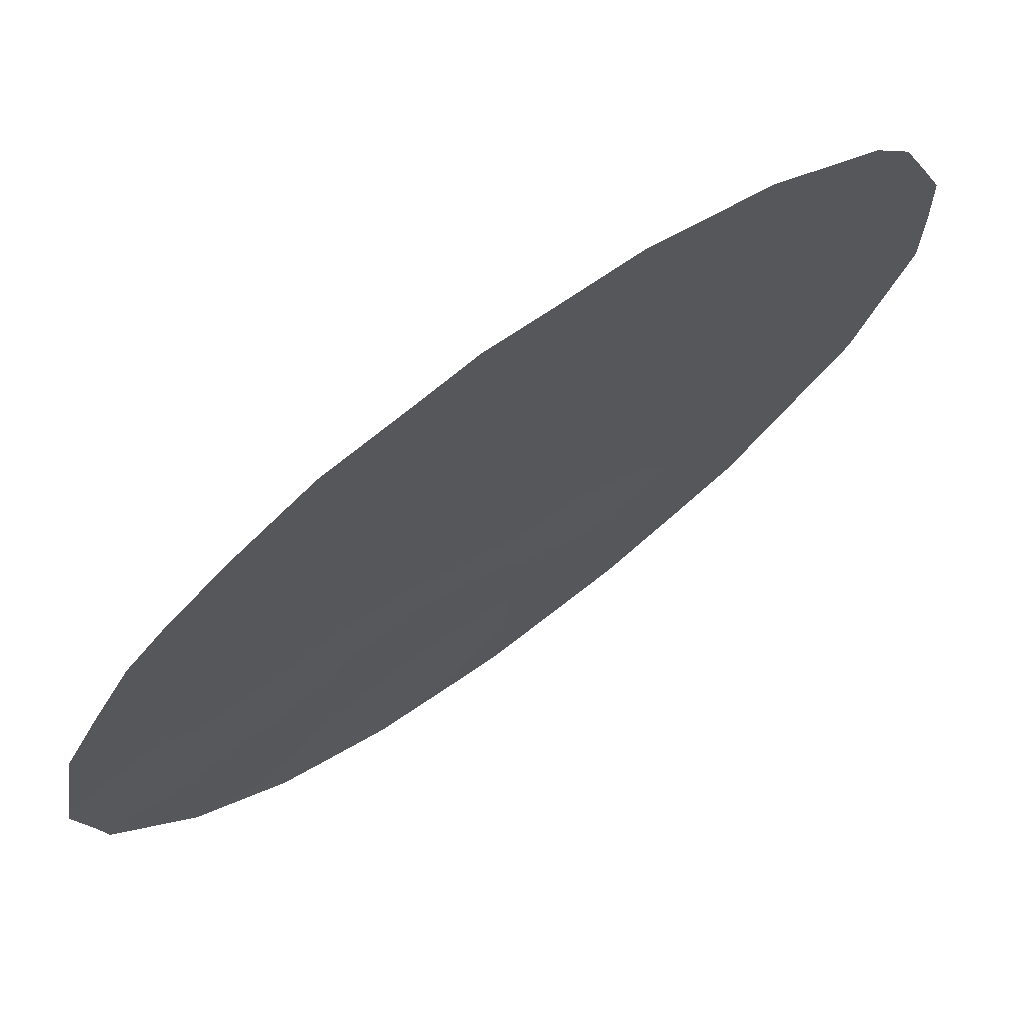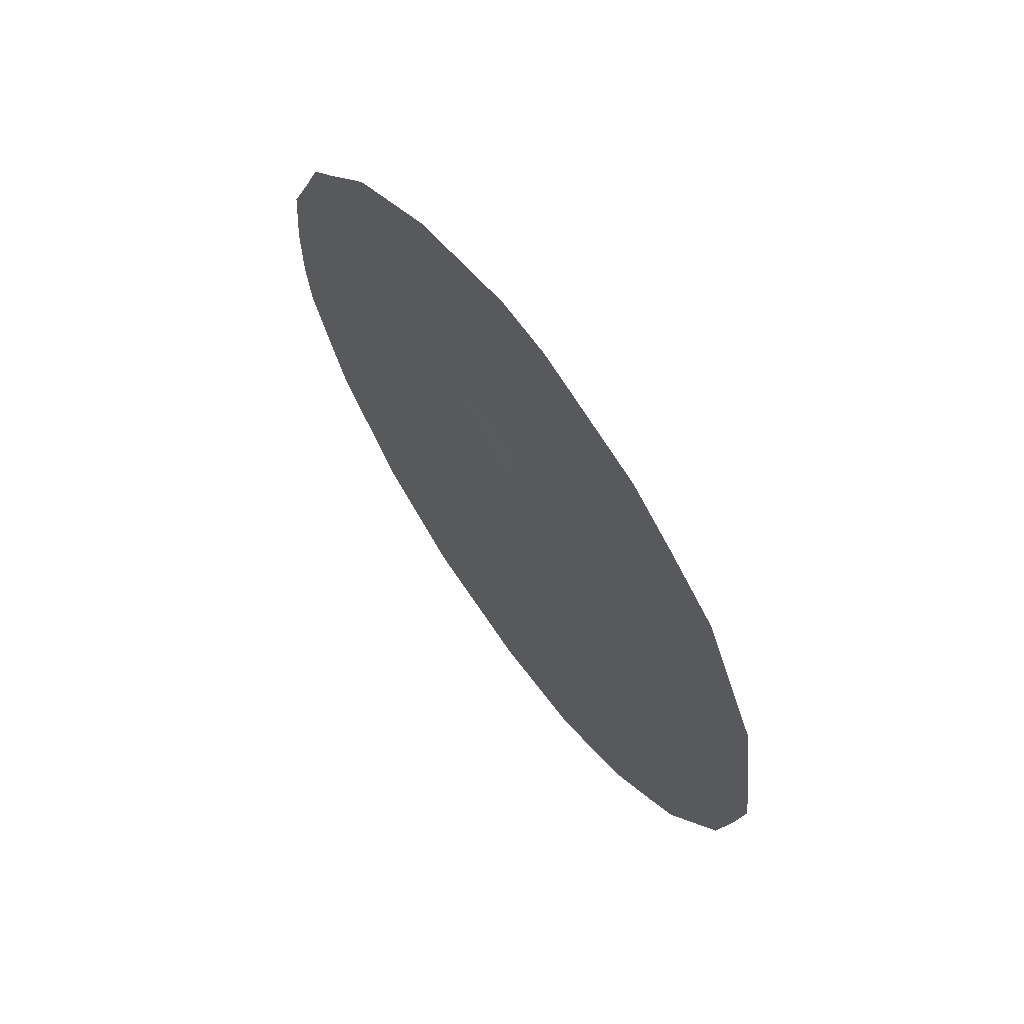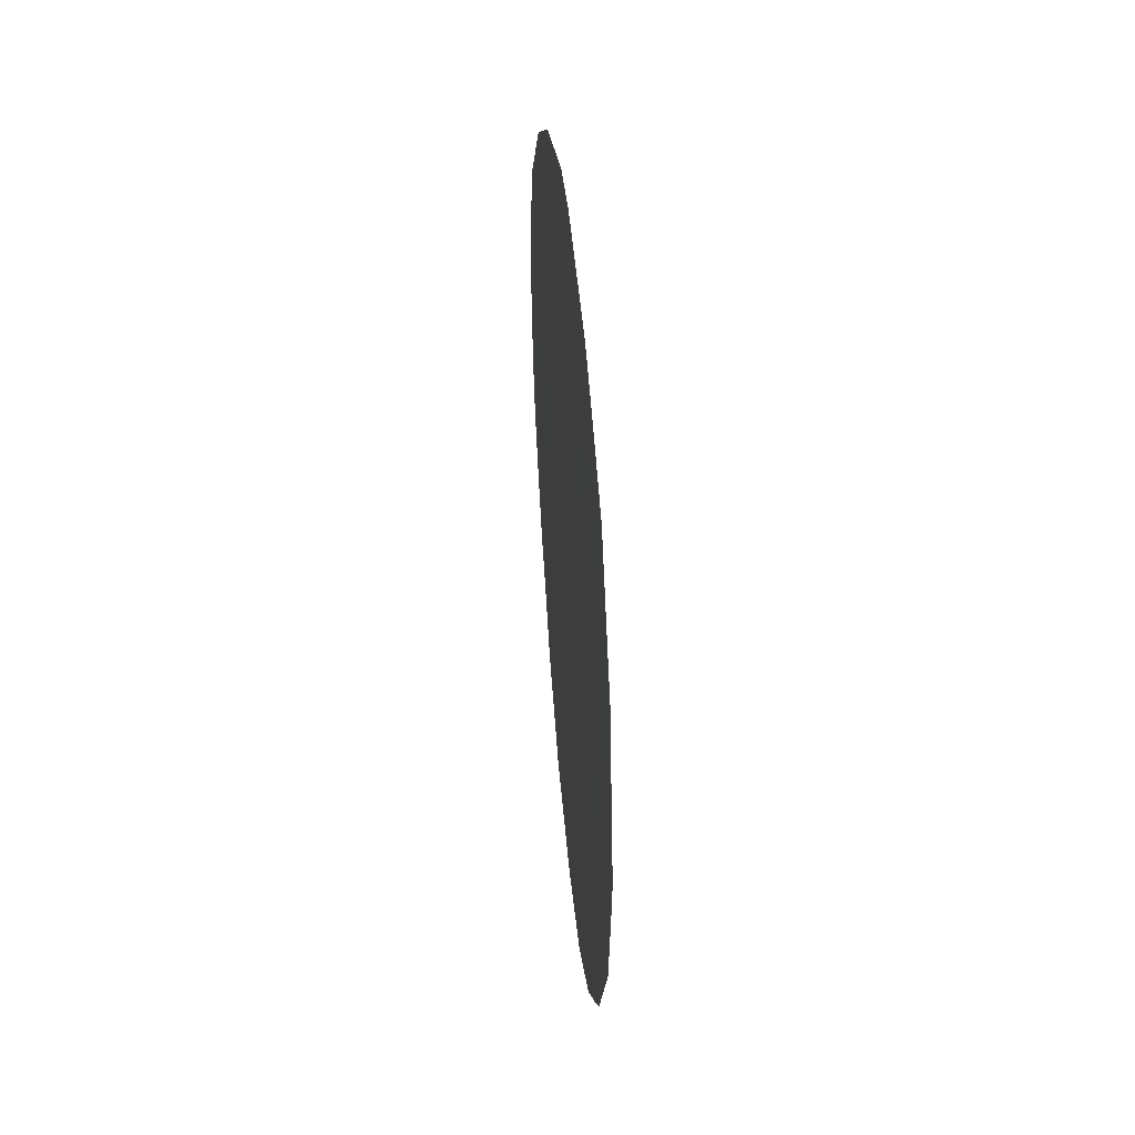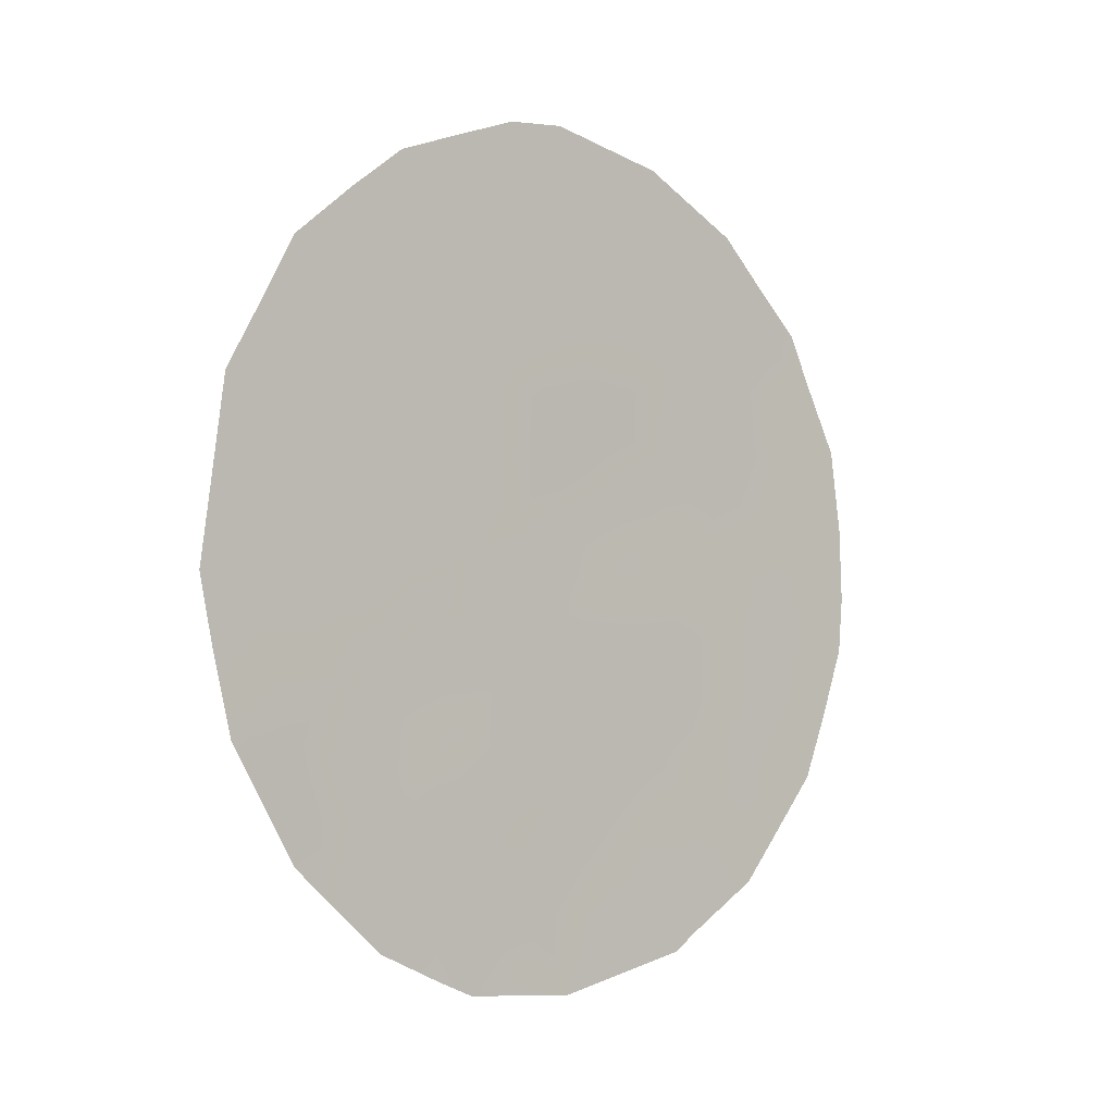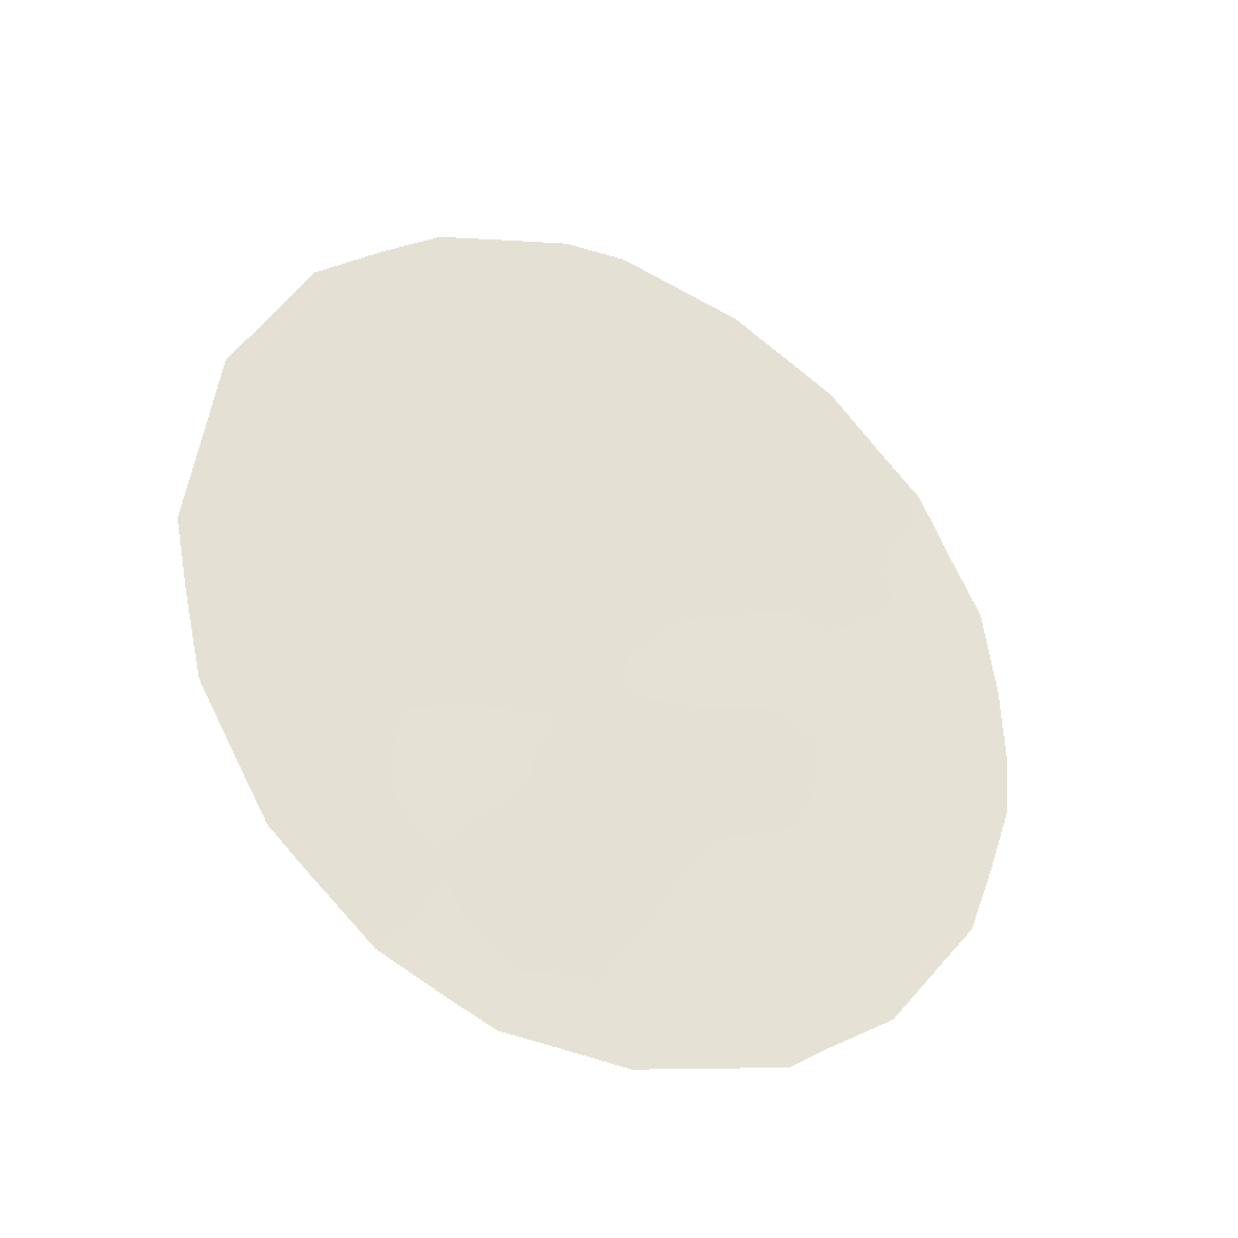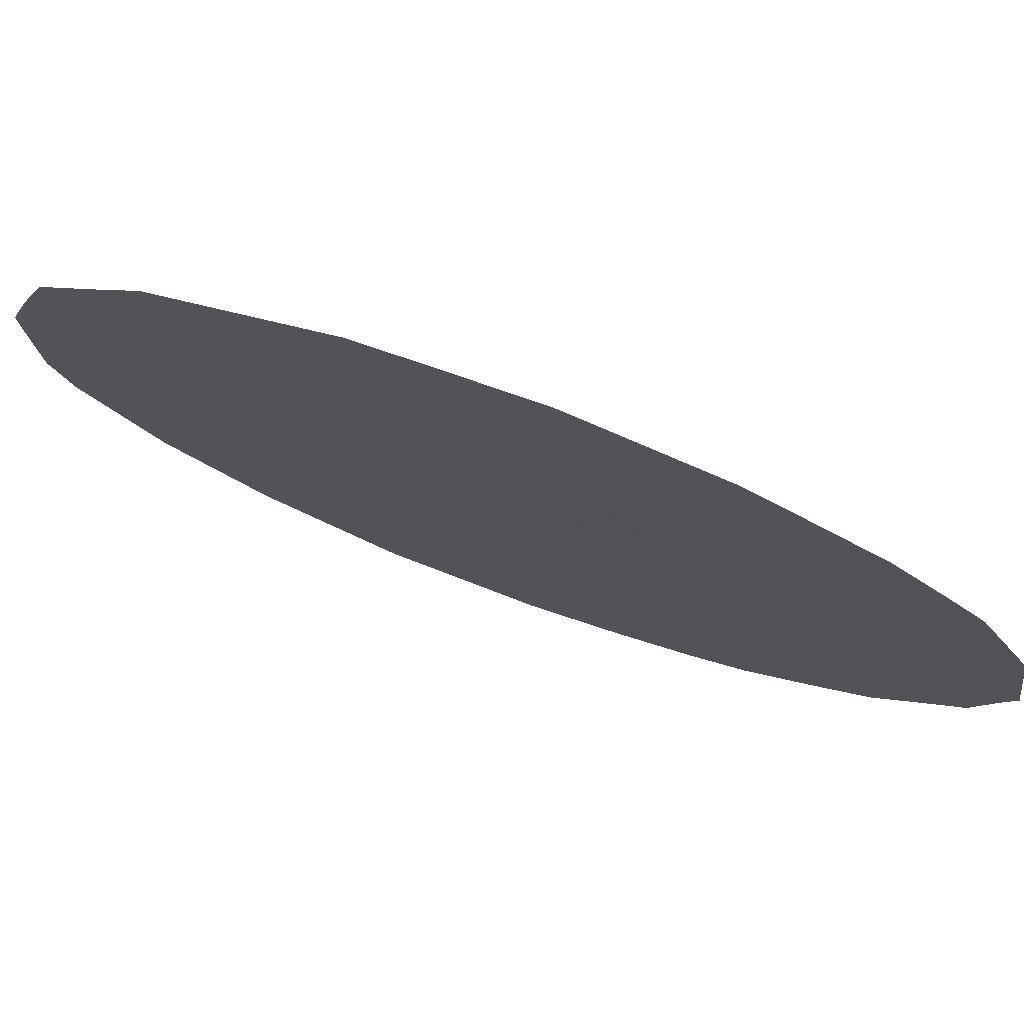
<metadata>
{"format":"obj","ext":"obj","renderer":"f3d","projection":"perspective","resolution":1024,"background":"white","views":[{"elev":-52.0,"azim":-38.2,"up":"+Y"},{"elev":64.7,"azim":102.1,"up":"+Z"},{"elev":38.3,"azim":132.8,"up":"+Z"},{"elev":-2.1,"azim":-171.6,"up":"+Z"},{"elev":-33.8,"azim":-158.3,"up":"+Z"},{"elev":33.4,"azim":118.9,"up":"+Y"}]}
</metadata>
<code>
v -49.08 45.67 27.31
v -49.63 45.17 18
v -51.04 43.5 24.34
v -49.57 45.16 25.1
v -49.95 44.74 23.07
v -48.85 46.01 21.82
v -47.8 47.18 20.61
v -46.88 48.2 19.34
v -46.52 48.6 21.5
v -50.16 44.57 21.16
v -50.45 44.25 19.25
v -48.32 46.64 16.85
v -51.3 43.24 22.27
v -51.02 43.63 18.46
v -51.33 43.27 20.27
v -50.6 43.96 26.33
v -48.18 46.8 18.74
v -52.01 42.38 25.49
v -47.26 47.79 17.64
v -49.11 45.73 19.99
v -48.03 46.89 25.56
v -52.44 41.95 23.37
v -47.12 47.91 23.65
v -48.55 46.33 23.63
v -52.3 42.22 19.18
v -48.21 46.76 16.11
v -47.82 47.19 16.37
v -52.22 42.33 18.18
v -52.59 41.9 18.86
v -45.88 49.29 25.28
v -48.65 46.13 28.28
v -49.24 45.47 28.34
v -46.61 48.52 17.58
v -46.28 48.9 18.05
v -52.01 42.37 26.25
v -51.45 42.98 27.1
v -47.39 47.57 27.63
v -46.24 48.88 26.27
v -47.2 47.87 16.8
v -49.34 45.52 15.97
v -49.91 44.9 16.14
v -50.43 44.12 27.93
v -45.44 49.82 20.91
v -50.74 43.98 16.4
v -49.88 44.74 28.12
v -53.12 41.24 21.62
v -52.97 41.35 23.93
v -52.38 41.96 25.71
v -45.64 49.61 19.71
v -45.32 49.95 21.86
v -51.05 43.63 16.71
v -51.74 42.86 17.33
v -53.07 41.31 20.81
v -45.55 49.66 24.42
v -46.84 48.22 24.68
v -47.27 47.74 25.65
v -47.54 47.44 24.64
v -49.61 45.17 20.59
v -50.24 44.48 20.25
v -49.75 45.03 19.68
v -49.89 44.88 18.84
v -49.3 45.52 19.05
v -48.31 46.61 21.22
v -47.66 47.33 21.56
v -48.19 46.75 22.15
v -47.16 47.89 20.96
v -47.1 47.96 21.84
v -47.51 47.5 22.64
v -47.83 47.13 23.68
v -48.13 46.8 22.98
v -50.09 44.56 25.77
v -49.32 45.42 26.16
v -49.86 44.79 26.78
v -51.19 43.44 19.36
v -51.84 42.71 19.68
v -49.39 45.38 22.44
v -50.07 44.63 22.1
v -49.51 45.28 21.5
v -50.63 43.98 22.7
v -50.72 43.91 21.71
v -48.3 46.6 24.56
v -48.36 46.59 17.71
v -48.85 46.04 18.36
v -49.02 45.85 17.17
v -50.79 43.87 19.96
v -47.74 47.2 26.57
v -48.54 46.3 26.42
v -48.64 46.27 19.37
v -50.77 43.89 20.76
v -47.32 47.71 19.98
v -46.68 48.42 20.34
v -48.8 46.12 16.44
v -48.99 45.91 16.02
v -51.88 42.58 22.83
v -52.53 41.87 22.26
v -51.96 42.52 21.75
v -47.69 47.32 18.15
v -48.72 46.14 22.73
v -47.06 48.01 18.41
v -46.51 48.63 18.65
v -48.45 46.45 20.3
v -47.98 47 19.68
v -47.52 47.52 19.05
v -51.2 43.34 23.31
v -50.5 44.12 23.72
v -48.97 45.88 20.91
v -51.32 43.16 25.88
v -51.07 43.42 26.73
v -51.62 42.8 26.29
v -46.99 48.03 26.53
v -46.85 48.19 27.01
v -47.76 47.24 17.24
v -49.75 45.06 16.94
v -50.36 44.38 17.38
v -50.38 44.37 16.71
v -51.35 43.22 21.25
v -51.57 42.89 24.92
v -50.83 43.72 25.36
v -49.25 45.53 23.39
v -49.05 45.75 24.36
v -49.78 44.92 24.07
v -50.43 44.13 27.18
v -50.94 43.55 27.52
v -45.83 49.37 21.69
v -45.73 49.48 22.62
v -46.21 48.94 22.61
v -48.81 46.01 25.37
v -50.37 44.35 18.23
v -49.78 44.86 27.64
v -50.32 44.32 24.74
v -51.76 42.71 23.89
v -53.09 41.25 22.69
v -52.27 42.12 24.44
v -52.61 41.72 24.96
v -48.24 46.61 27.39
v -48.06 46.81 27.98
v -51.96 42.56 20.7
v -46.04 49.15 20.66
v -45.96 49.25 18.86
v -46.51 48.6 23.65
v -46.79 48.29 22.62
v -51 43.67 17.59
v -51.51 43.11 17.99
v -51.68 42.91 18.74
v -52.47 42 20.16
v -52.84 41.6 19.8
v -46.21 48.92 24.6
v -45.44 49.8 23.17
v -46.27 48.9 19.63
v -46.57 48.52 25.58
v -52.55 41.89 21.19
v -45.95 49.23 23.57
f 55 56 57
f 58 59 60
f 61 62 60
f 63 64 65
f 66 67 64
f 68 69 70
f 12 26 27
f 25 29 28
f 71 72 73
f 150 30 38
f 74 75 144
f 76 77 78
f 79 80 77
f 57 81 69
f 74 11 85
f 86 135 87
f 88 62 83
f 89 85 59
f 1 31 32
f 90 91 66
f 94 95 96
f 82 112 97
f 98 65 70
f 8 99 100
f 101 88 102
f 103 90 102
f 104 79 105
f 106 78 58
f 107 108 109
f 35 18 109
f 99 103 97
f 110 38 111
f 19 112 39
f 80 116 89
f 117 118 107
f 119 120 121
f 122 123 108
f 124 43 50
f 124 125 126
f 81 127 120
f 61 11 128
f 121 130 105
f 106 101 63
f 131 94 104
f 133 131 117
f 22 47 132
f 73 129 122
f 127 87 72
f 135 37 136
f 96 137 116
f 98 119 76
f 18 48 134
f 48 18 35
f 100 139 149
f 56 110 86
f 140 141 126
f 130 71 118
f 124 9 138
f 151 46 53
f 137 145 75
f 19 39 33
f 115 51 44
f 115 114 51
f 14 144 143
f 145 53 146
f 55 140 147
f 152 125 148
f 68 67 141
f 23 55 57
f 57 56 21
f 20 58 60
f 58 10 59
f 60 59 11
f 11 61 60
f 61 2 62
f 60 62 20
f 6 63 65
f 63 7 64
f 65 64 68
f 7 66 64
f 66 9 67
f 64 67 68
f 68 23 69
f 70 69 24
f 16 71 73
f 71 4 72
f 73 72 1
f 14 74 144
f 74 15 75
f 144 75 25
f 6 76 78
f 76 5 77
f 78 77 10
f 5 79 77
f 79 13 80
f 77 80 10
f 23 57 69
f 57 21 81
f 69 81 24
f 82 17 83
f 84 83 2
f 15 74 85
f 74 14 11
f 21 86 87
f 86 37 135
f 87 135 1
f 17 88 83
f 88 20 62
f 83 62 2
f 10 89 59
f 89 15 85
f 59 85 11
f 7 90 66
f 90 8 91
f 66 91 9
f 12 92 26
f 93 26 92
f 13 94 96
f 94 22 95
f 96 95 151
f 17 82 97
f 82 12 112
f 97 112 19
f 24 98 70
f 98 6 65
f 70 65 68
f 33 99 19
f 99 33 100
f 34 100 33
f 7 101 102
f 101 20 88
f 102 88 17
f 17 103 102
f 103 8 90
f 102 90 7
f 3 104 105
f 104 13 79
f 105 79 5
f 20 106 58
f 106 6 78
f 58 78 10
f 18 107 109
f 107 16 108
f 109 108 36
f 109 36 35
f 19 99 97
f 99 8 103
f 97 103 17
f 38 110 150
f 111 37 110
f 27 112 12
f 112 27 39
f 12 84 92
f 84 2 113
f 93 92 40
f 40 92 84
f 2 114 113
f 113 115 41
f 40 113 41
f 10 80 89
f 80 13 116
f 89 116 15
f 18 117 107
f 117 3 118
f 107 118 16
f 5 119 121
f 119 24 120
f 121 120 4
f 16 122 108
f 122 42 123
f 108 123 36
f 9 124 126
f 126 125 152
f 24 81 120
f 81 21 127
f 120 127 4
f 41 115 44
f 2 61 128
f 128 11 14
f 1 32 129
f 45 129 32
f 5 121 105
f 121 4 130
f 105 130 3
f 6 106 63
f 106 20 101
f 63 101 7
f 3 131 104
f 131 22 94
f 104 94 13
f 95 132 46
f 132 95 22
f 95 46 151
f 18 133 117
f 133 22 131
f 117 131 3
f 134 133 18
f 22 133 47
f 134 47 133
f 16 73 122
f 73 1 129
f 42 129 45
f 42 122 129
f 4 127 72
f 127 21 87
f 72 87 1
f 1 135 31
f 136 31 135
f 13 96 116
f 116 137 15
f 6 98 76
f 98 24 119
f 76 119 5
f 9 91 138
f 91 8 149
f 138 149 49
f 8 100 149
f 100 34 139
f 149 139 49
f 21 56 86
f 86 110 37
f 152 140 126
f 140 23 141
f 126 141 9
f 3 130 118
f 130 4 71
f 118 71 16
f 43 138 49
f 138 43 124
f 15 137 75
f 75 145 25
f 142 14 143
f 142 143 52
f 142 52 51
f 28 144 25
f 144 28 143
f 52 143 28
f 2 128 114
f 128 14 142
f 114 142 51
f 53 145 151
f 25 145 146
f 146 29 25
f 150 55 147
f 55 23 140
f 147 140 152
f 125 50 148
f 50 125 124
f 152 148 54
f 23 68 141
f 141 67 9
f 147 54 30
f 54 147 152
f 150 147 30
f 91 149 138
f 55 150 56
f 150 110 56
f 96 151 137
f 151 145 137
f 114 128 142
f 113 114 115
f 40 84 113
f 82 83 84
f 12 82 84

</code>
